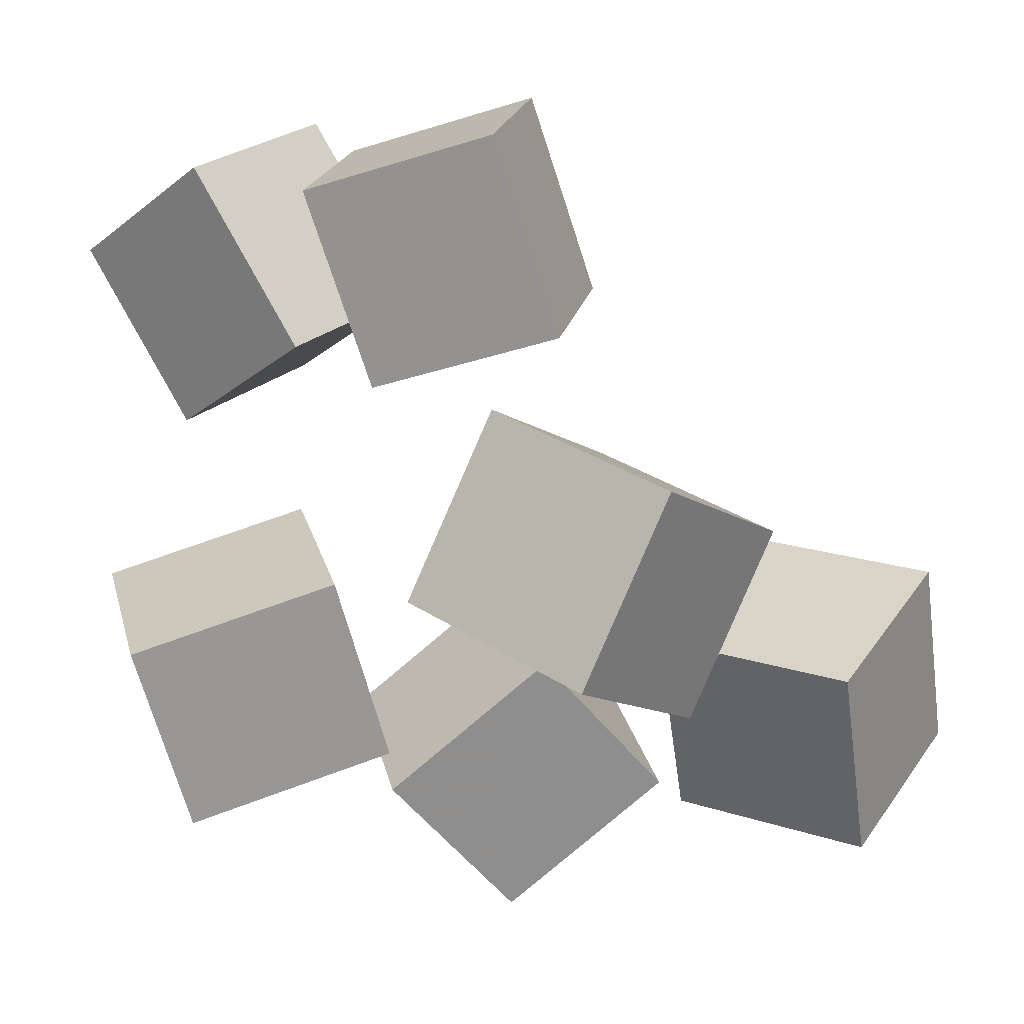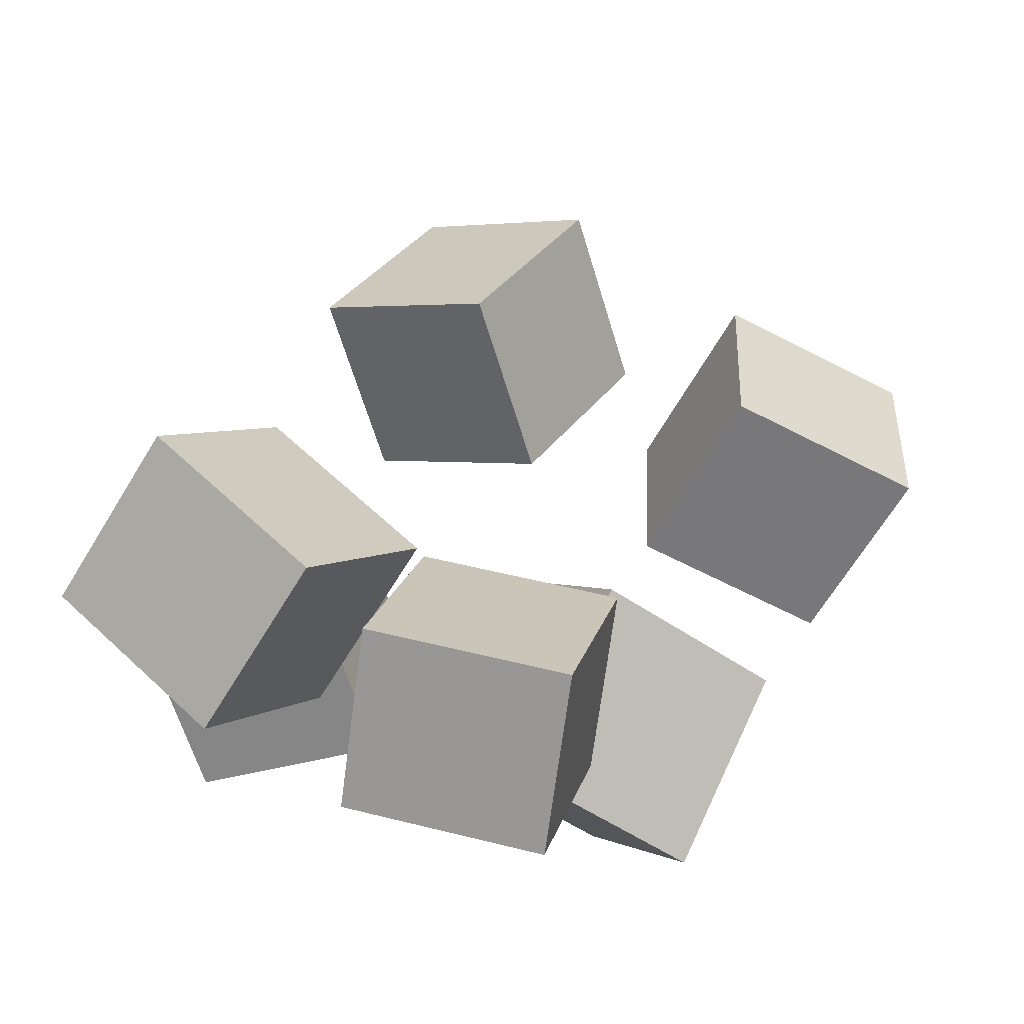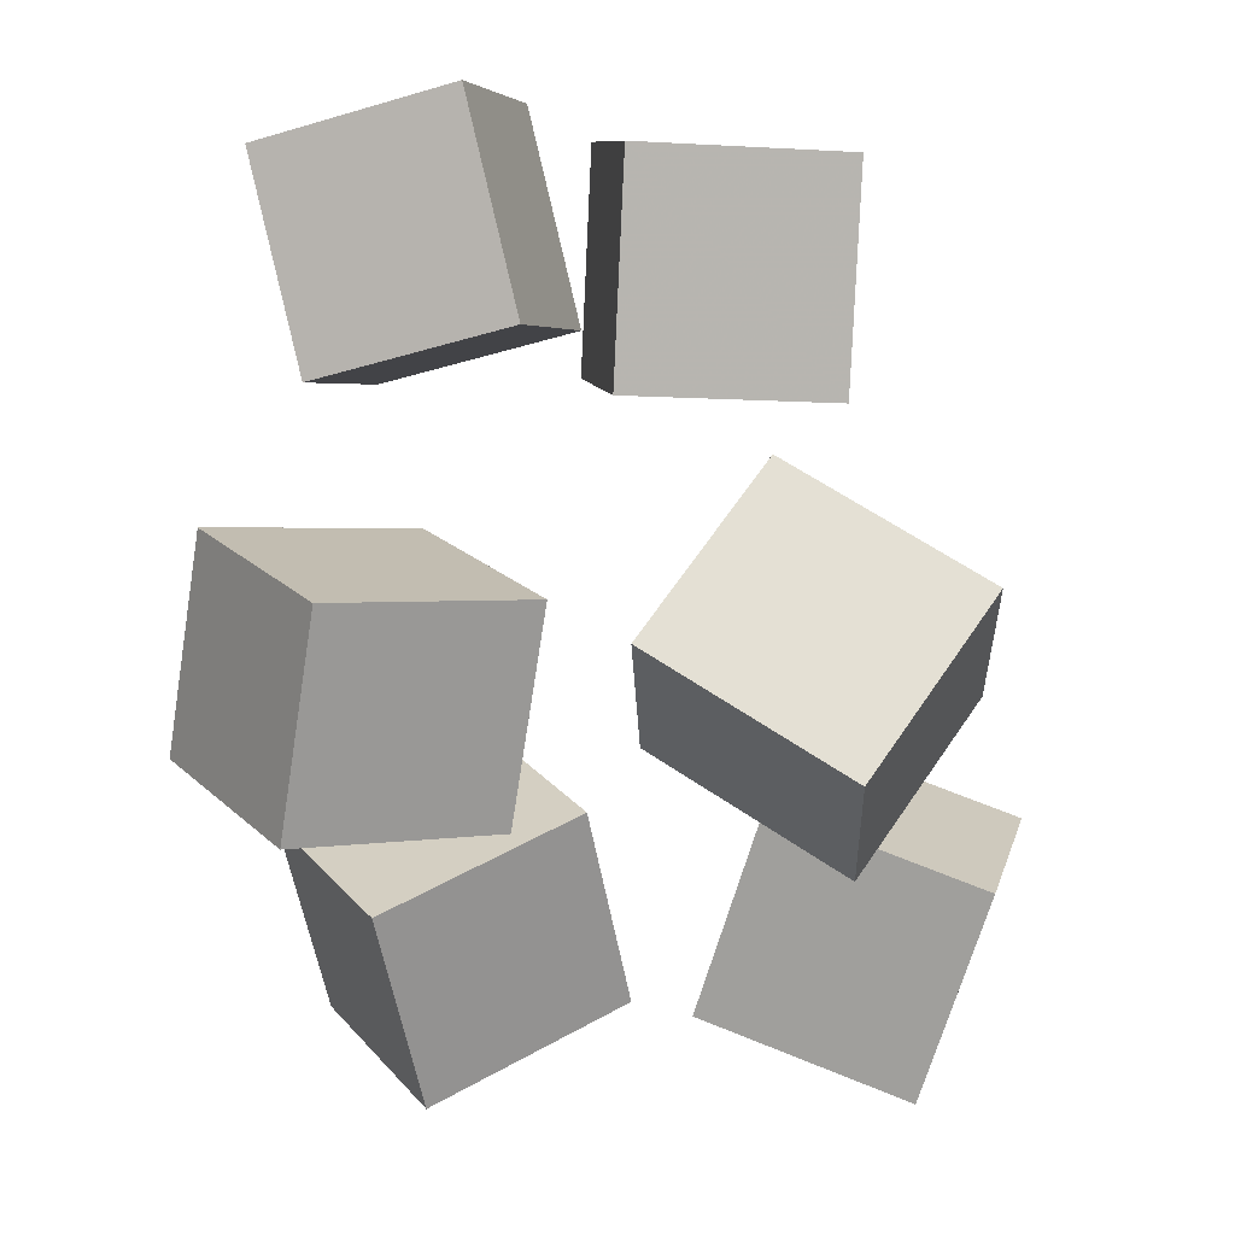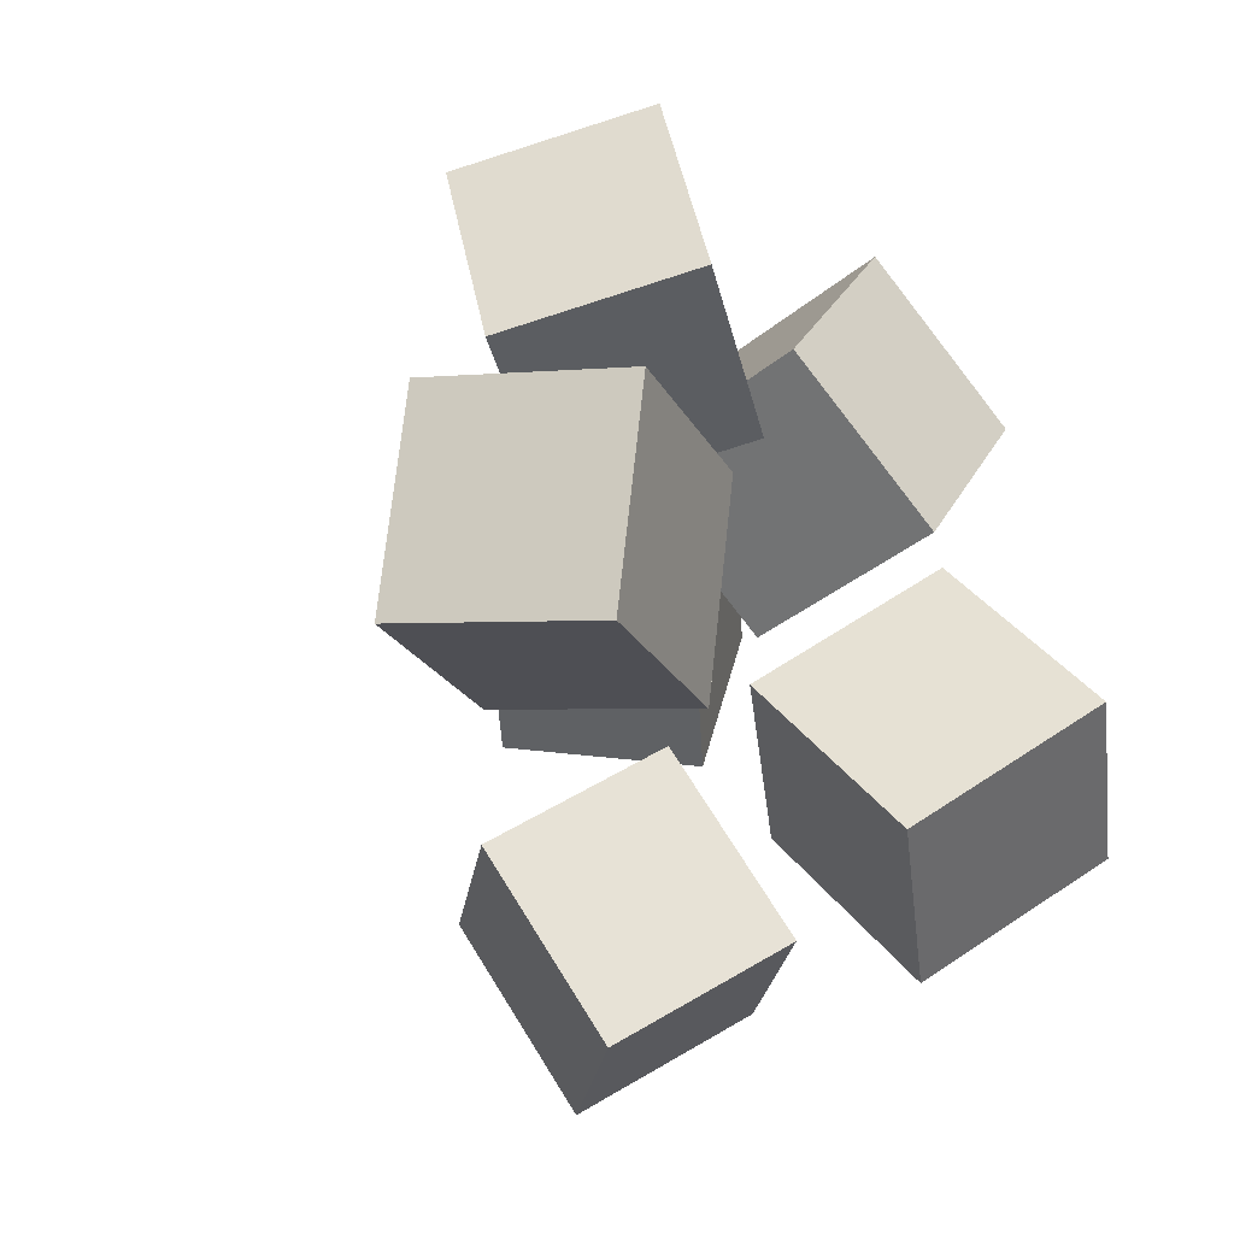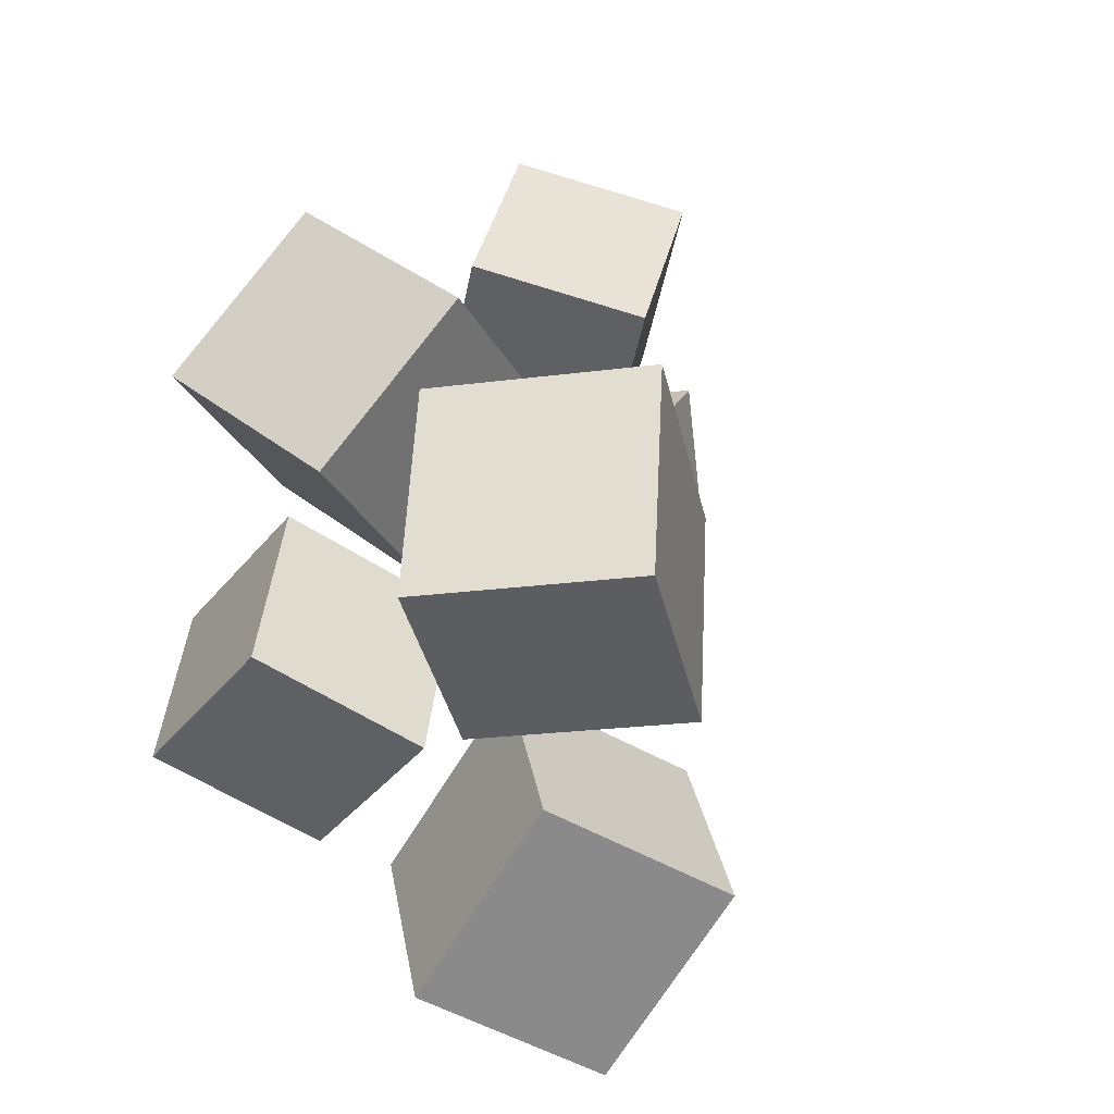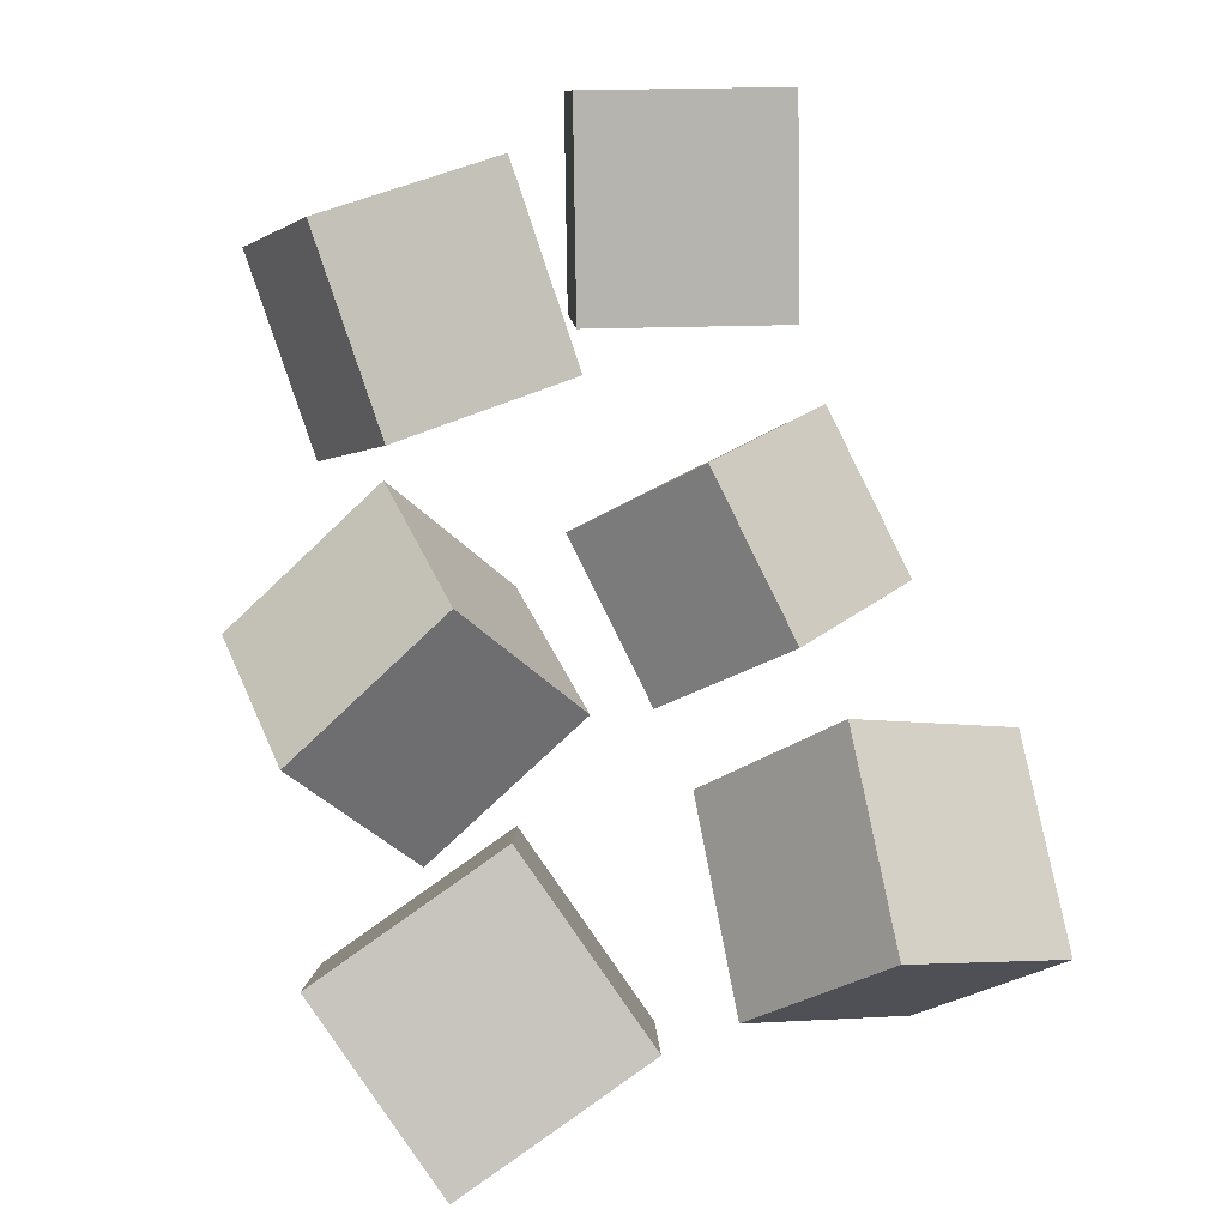
<metadata>
{"format":"obj","ext":"obj","renderer":"f3d","projection":"perspective","resolution":1024,"background":"white","views":[{"elev":-25.2,"azim":-54.6,"up":"+Y"},{"elev":64.8,"azim":-60.9,"up":"+Y"},{"elev":-36.4,"azim":-84.3,"up":"+Y"},{"elev":-31.4,"azim":-121.6,"up":"+Z"},{"elev":32.5,"azim":57.6,"up":"+Z"},{"elev":49.0,"azim":72.7,"up":"+Y"}]}
</metadata>
<code>
v -0.1684 -0.1424 -0.1722
v -0.2743 -0.05626 -0.1399
v -0.1099 -0.03907 -0.2564
v -0.2158 0.0471 -0.2241
v -0.09196 -0.09177 -0.05687
v -0.1978 -0.005602 -0.02457
v -0.03349 0.01159 -0.141
v -0.1394 0.09776 -0.1087
f 1.0 7.0 5.0
f 1.0 3.0 7.0
f 1.0 4.0 3.0
f 1.0 2.0 4.0
f 3.0 8.0 7.0
f 3.0 4.0 8.0
f 5.0 7.0 8.0
f 5.0 8.0 6.0
f 1.0 5.0 6.0
f 1.0 6.0 2.0
f 2.0 6.0 8.0
f 2.0 8.0 4.0
v -0.3122 0.2349 0.03063
v -0.2783 0.246 0.1671
v -0.2242 0.3268 0.00137
v -0.1903 0.3378 0.1379
v -0.2097 0.1314 0.01356
v -0.1758 0.1424 0.1501
v -0.1217 0.2233 -0.0157
v -0.08785 0.2343 0.1208
f 9.0 15.0 13.0
f 9.0 11.0 15.0
f 9.0 12.0 11.0
f 9.0 10.0 12.0
f 11.0 16.0 15.0
f 11.0 12.0 16.0
f 13.0 15.0 16.0
f 13.0 16.0 14.0
f 9.0 13.0 14.0
f 9.0 14.0 10.0
f 10.0 14.0 16.0
f 10.0 16.0 12.0
v 0.05269 0.01046 0.08334
v 0.08022 -0.0456 0.2231
v 0.1459 0.1231 0.1102
v 0.1734 0.06708 0.2499
v 0.1693 -0.07263 0.02702
v 0.1969 -0.1287 0.1668
v 0.2626 0.04005 0.05386
v 0.2901 -0.01601 0.1936
f 17.0 23.0 21.0
f 17.0 19.0 23.0
f 17.0 20.0 19.0
f 17.0 18.0 20.0
f 19.0 24.0 23.0
f 19.0 20.0 24.0
f 21.0 23.0 24.0
f 21.0 24.0 22.0
f 17.0 21.0 22.0
f 17.0 22.0 18.0
f 18.0 22.0 24.0
f 18.0 24.0 20.0
v -0.1729 -0.02141 0.02021
v -0.1476 -0.1088 0.1459
v -0.1916 0.09437 0.1045
v -0.1663 0.006962 0.2302
v -0.02187 0.009507 0.01126
v 0.003472 -0.0779 0.137
v -0.04057 0.1253 0.09553
v -0.01523 0.03788 0.2212
f 25.0 31.0 29.0
f 25.0 27.0 31.0
f 25.0 28.0 27.0
f 25.0 26.0 28.0
f 27.0 32.0 31.0
f 27.0 28.0 32.0
f 29.0 31.0 32.0
f 29.0 32.0 30.0
f 25.0 29.0 30.0
f 25.0 30.0 26.0
f 26.0 30.0 32.0
f 26.0 32.0 28.0
v 0.04516 -0.06108 -0.1621
v 0.06721 0.02211 -0.03113
v 0.1006 0.0484 -0.241
v 0.1226 0.1316 -0.11
v 0.1859 -0.1217 -0.1473
v 0.208 -0.03849 -0.01634
v 0.2413 -0.0122 -0.2262
v 0.2634 0.07099 -0.09519
f 33.0 39.0 37.0
f 33.0 35.0 39.0
f 33.0 36.0 35.0
f 33.0 34.0 36.0
f 35.0 40.0 39.0
f 35.0 36.0 40.0
f 37.0 39.0 40.0
f 37.0 40.0 38.0
f 33.0 37.0 38.0
f 33.0 38.0 34.0
f 34.0 38.0 40.0
f 34.0 40.0 36.0
v -0.2878 0.2811 -0.1999
v -0.3223 0.2846 -0.0641
v -0.1851 0.3663 -0.176
v -0.2196 0.3698 -0.04017
v -0.1989 0.1668 -0.1745
v -0.2334 0.1703 -0.03863
v -0.09624 0.252 -0.1505
v -0.1307 0.2554 -0.0147
f 41.0 47.0 45.0
f 41.0 43.0 47.0
f 41.0 44.0 43.0
f 41.0 42.0 44.0
f 43.0 48.0 47.0
f 43.0 44.0 48.0
f 45.0 47.0 48.0
f 45.0 48.0 46.0
f 41.0 45.0 46.0
f 41.0 46.0 42.0
f 42.0 46.0 48.0
f 42.0 48.0 44.0

</code>
